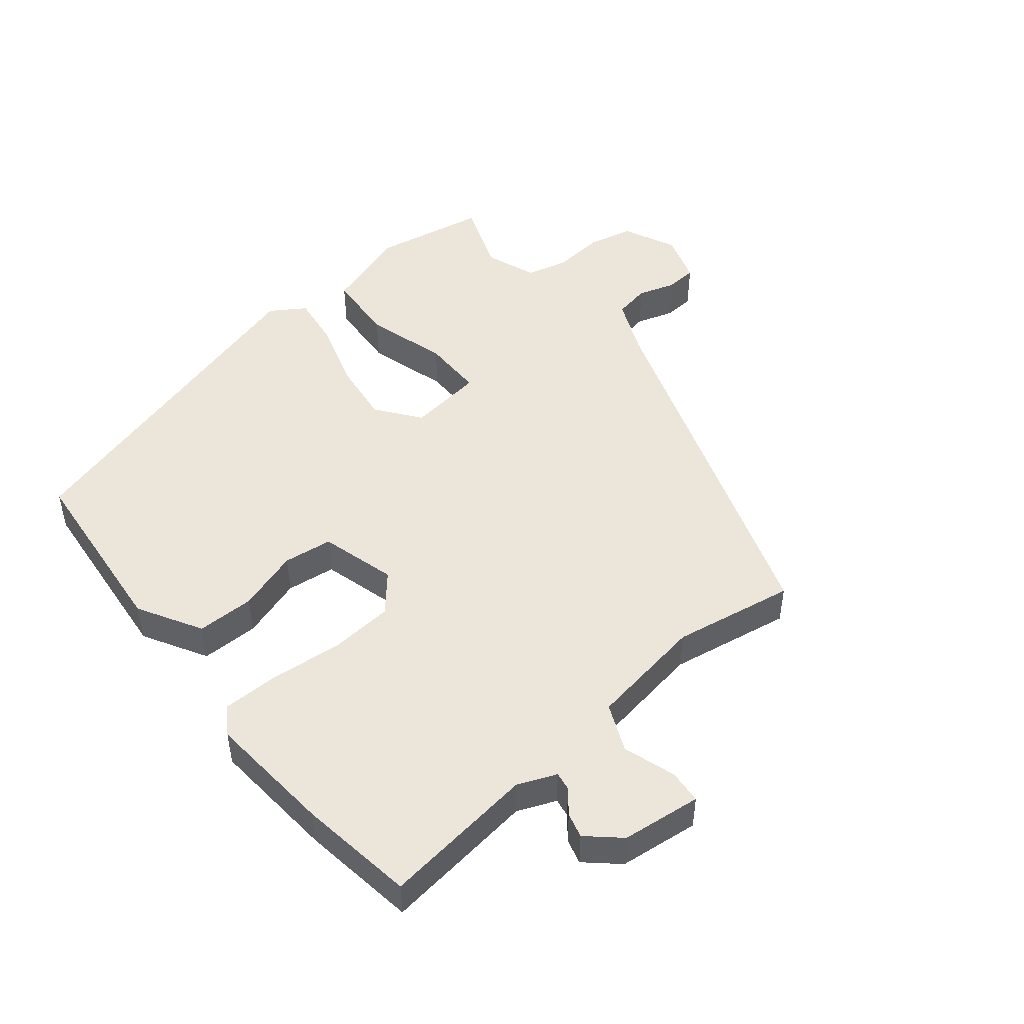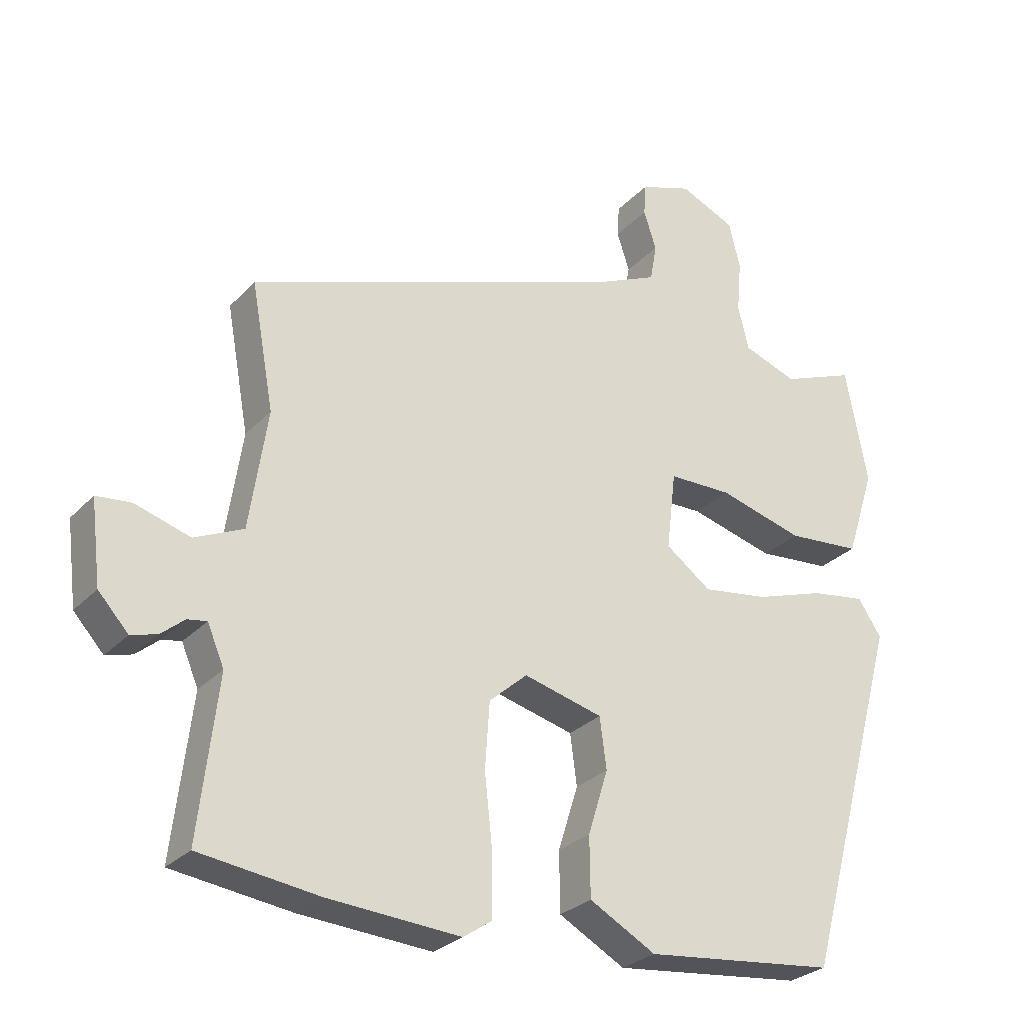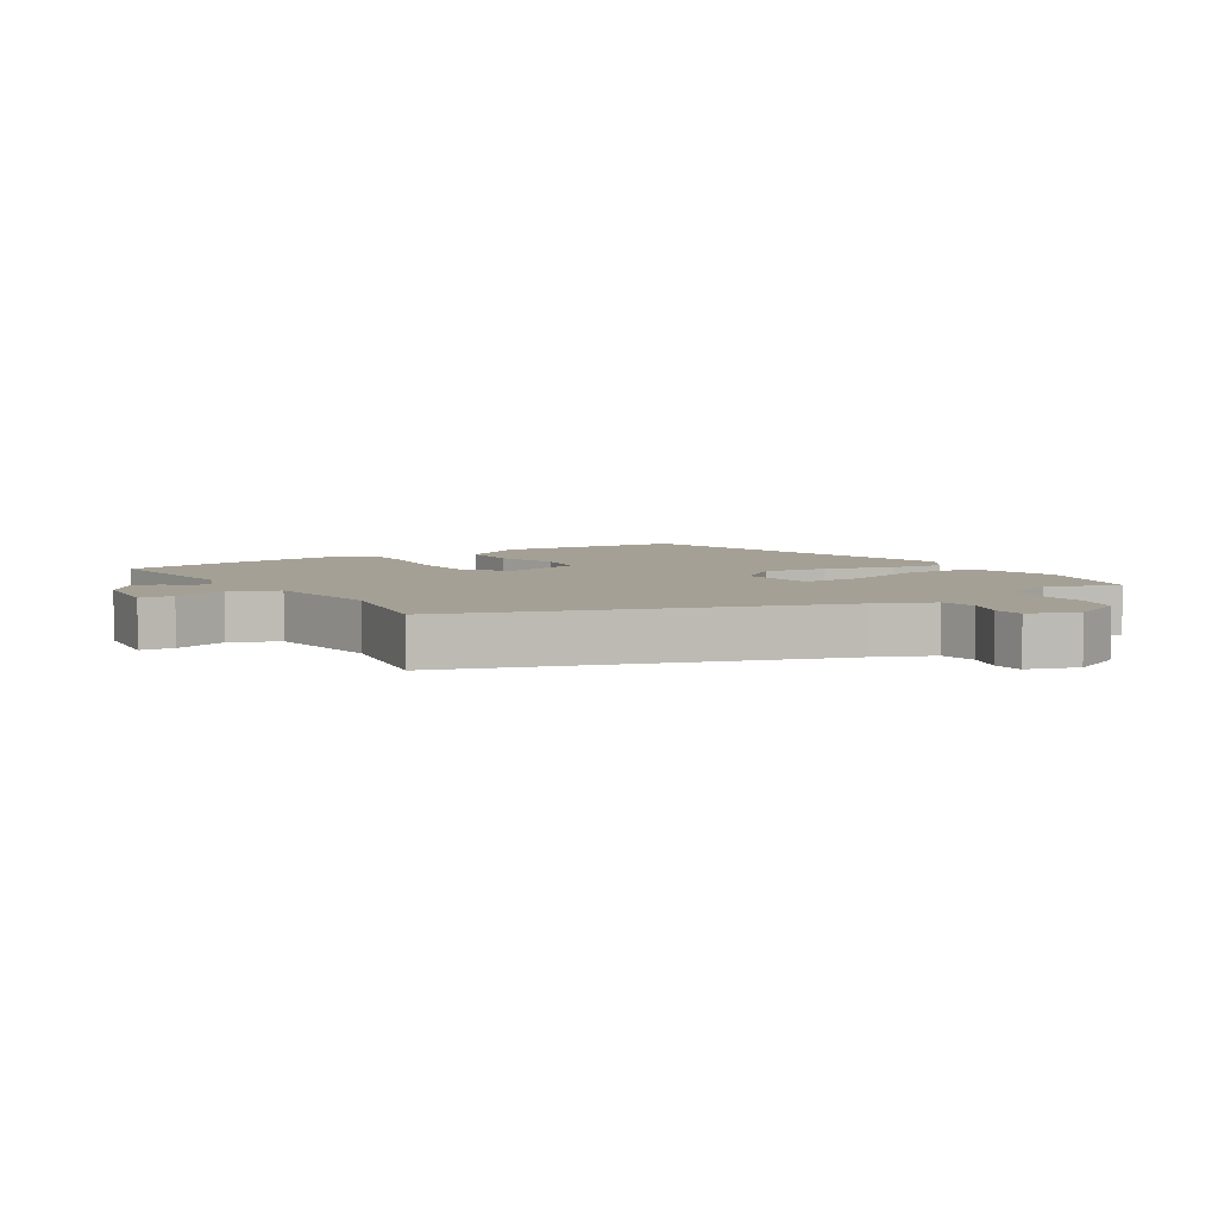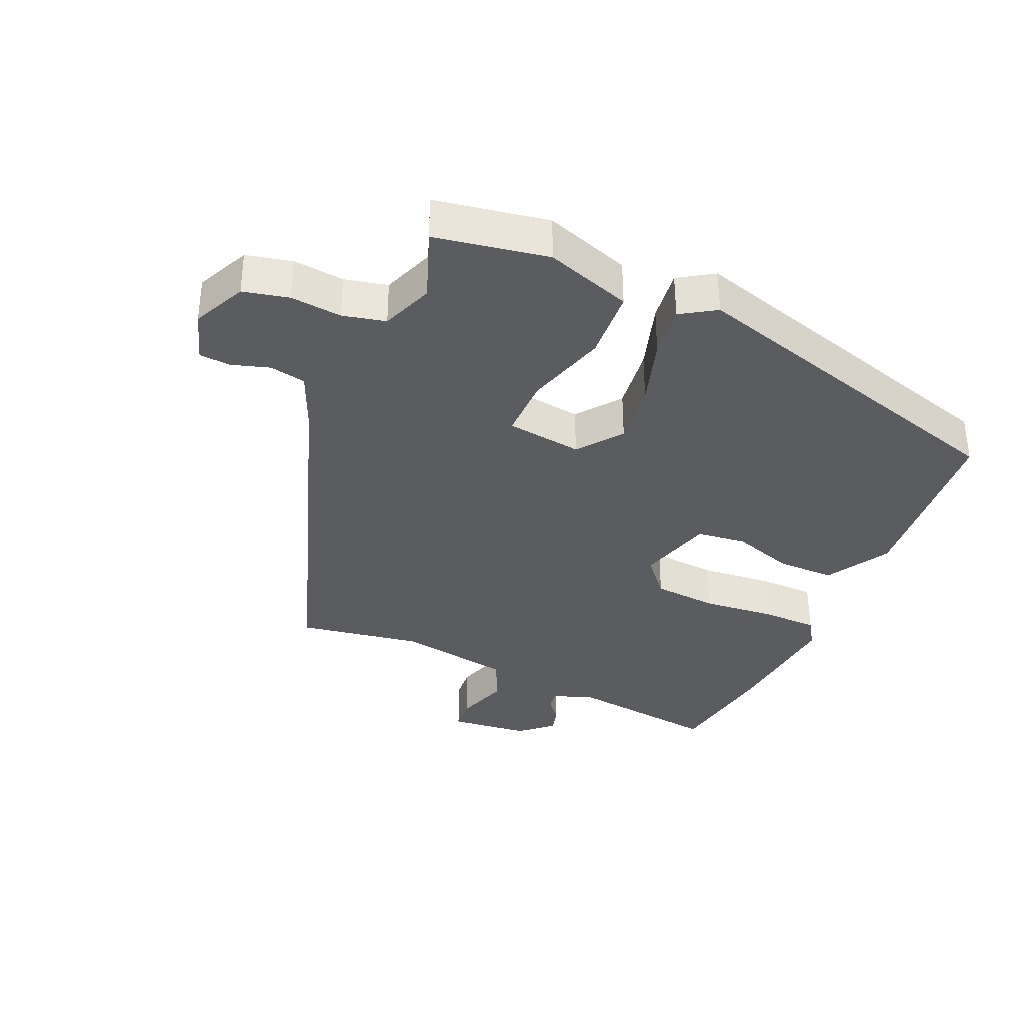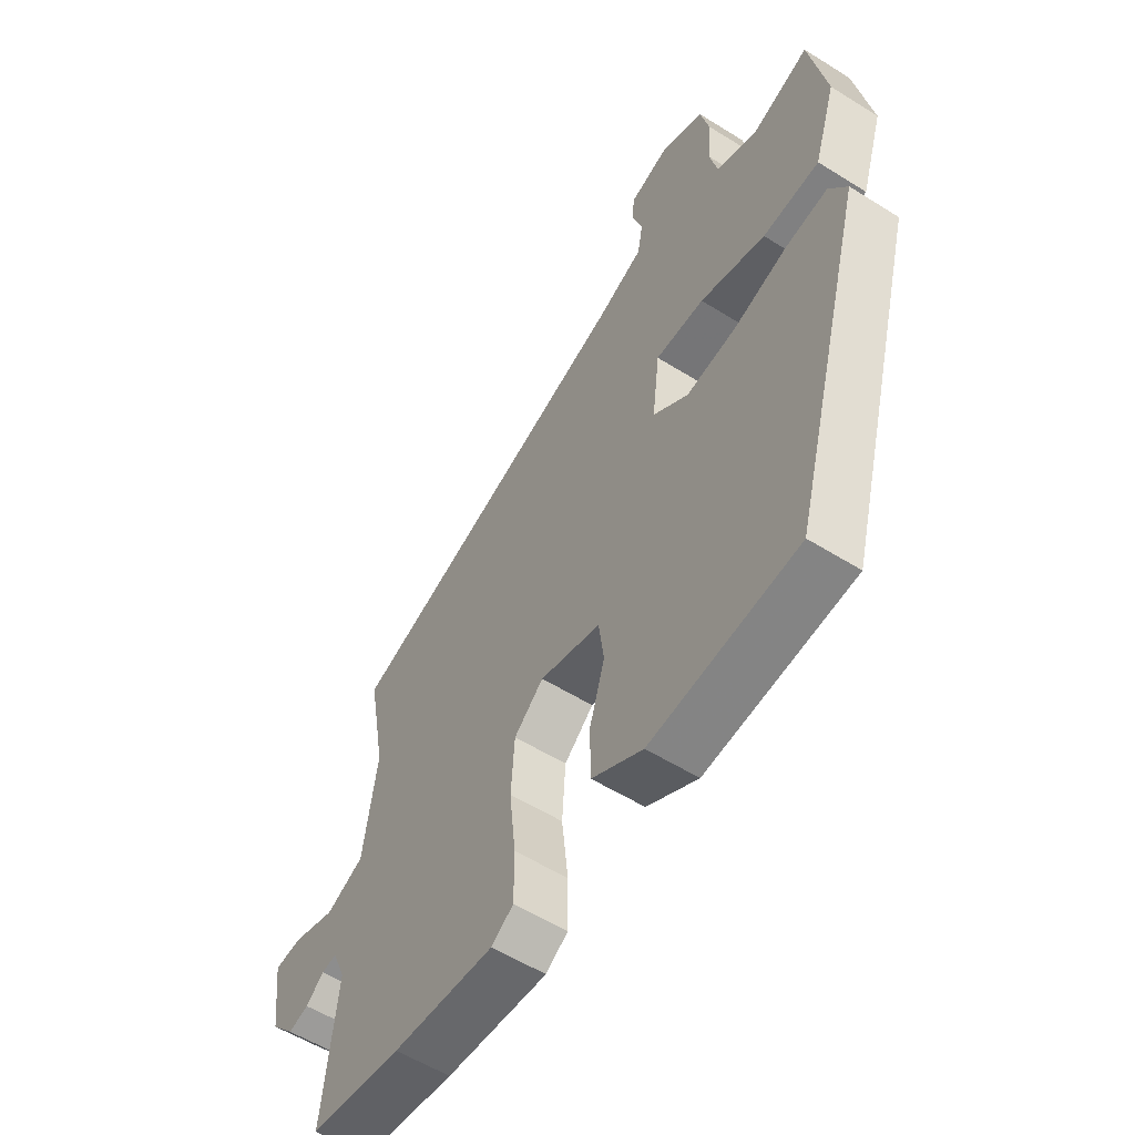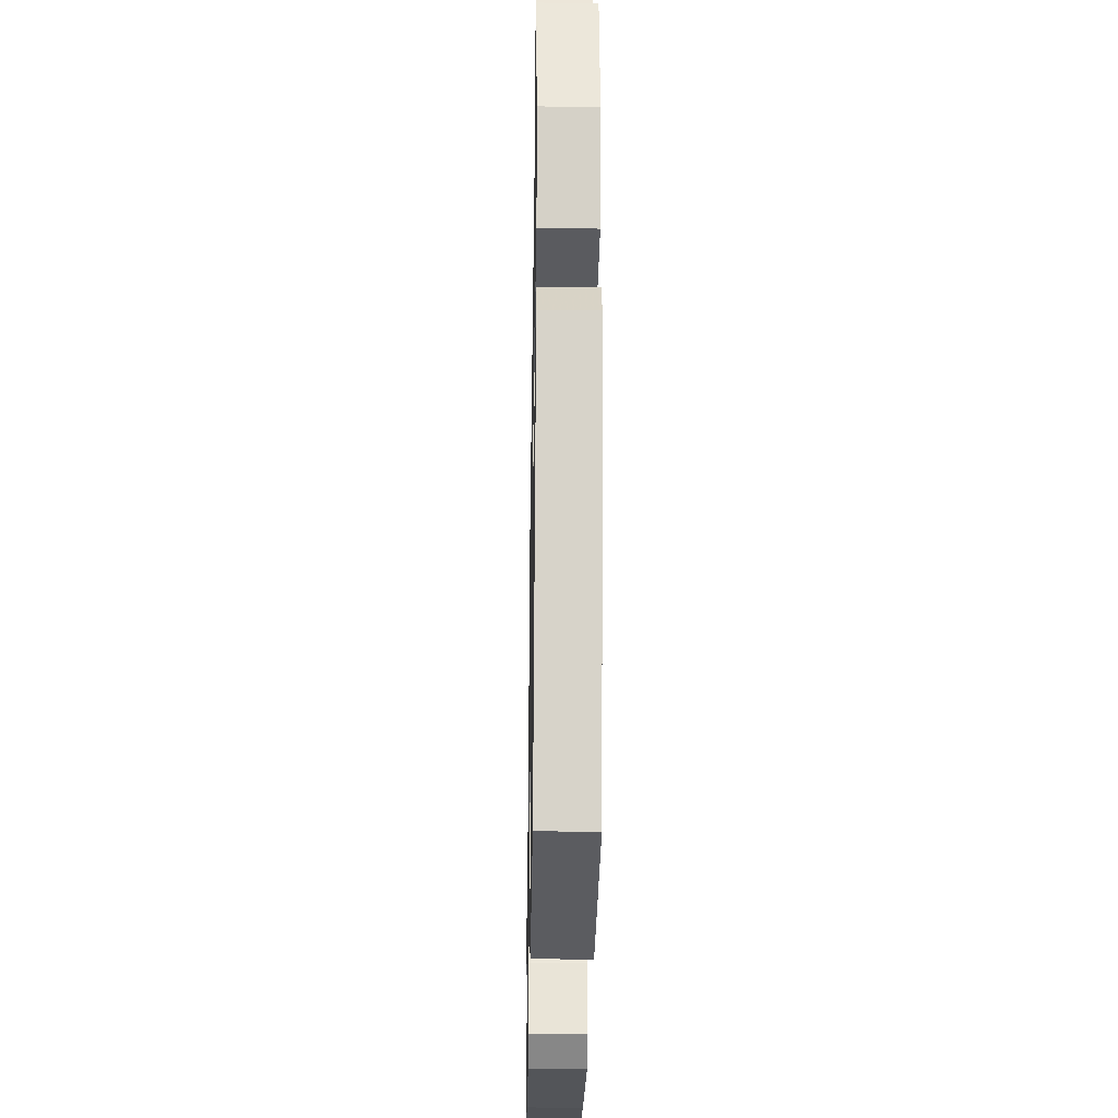
<metadata>
{"format":"obj","ext":"obj","renderer":"f3d","projection":"perspective","resolution":1024,"background":"white","views":[{"elev":48.1,"azim":-129.8,"up":"+Y"},{"elev":-27.8,"azim":-33.2,"up":"+Z"},{"elev":5.9,"azim":-32.7,"up":"+Y"},{"elev":-35.2,"azim":65.5,"up":"+Y"},{"elev":-56.0,"azim":56.7,"up":"+Z"},{"elev":-28.5,"azim":89.0,"up":"+Z"}]}
</metadata>
<code>
v -0.518 0.07 0.312
v 0.051 0.07 0.515
v 0.14 0.07 0.555
v 0.15 0.07 0.611
v 0.131 0.07 0.669
v 0.134 0.07 0.717
v 0.212 0.07 0.744
v 0.295 0.07 0.707
v 0.312 0.07 0.637
v 0.305 0.07 0.558
v 0.321 0.07 0.492
v 0.402 0.07 0.463
v 0.512 0.07 0.506
v 0.545 0.07 0.332
v 0.502 0.07 0.199
v 0.392 0.07 0.19
v 0.265 0.07 0.225
v 0.17 0.07 0.224
v 0.156 0.07 0.107
v 0.224 0.07 0.057
v 0.323 0.07 0.071
v 0.427 0.07 0.105
v 0.509 0.07 0.117
v 0.544 0.07 0.064
v 0.397 0.07 -0.469
v 0.111 0.07 -0.5
v 0.012 0.07 -0.445
v 0.011 0.07 -0.356
v 0.041 0.07 -0.26
v 0.031 0.07 -0.184
v -0.087 0.07 -0.153
v -0.144 0.07 -0.203
v -0.151 0.07 -0.302
v -0.139 0.07 -0.413
v -0.139 0.07 -0.501
v -0.182 0.07 -0.53
v -0.379 0.07 -0.516
v -0.558 0.07 -0.492
v -0.53 0.07 -0.254
v -0.555 0.07 -0.195
v -0.584 0.07 -0.2
v -0.619 0.07 -0.229
v -0.658 0.07 -0.24
v -0.703 0.07 -0.191
v -0.718 0.07 -0.068
v -0.666 0.07 -0.063
v -0.584 0.07 -0.088
v -0.511 0.07 -0.055
v -0.484 0.07 0.124
v -0.518 0 0.312
v 0.051 0 0.515
v 0.14 0 0.555
v 0.15 0 0.611
v 0.131 0 0.669
v 0.134 0 0.717
v 0.212 0 0.744
v 0.295 0 0.707
v 0.312 0 0.637
v 0.305 0 0.558
v 0.321 0 0.492
v 0.402 0 0.463
v 0.512 0 0.506
v 0.545 0 0.332
v 0.502 0 0.199
v 0.392 0 0.19
v 0.265 0 0.225
v 0.17 0 0.224
v 0.156 0 0.107
v 0.224 0 0.057
v 0.323 0 0.071
v 0.427 0 0.105
v 0.509 0 0.117
v 0.544 0 0.064
v 0.397 0 -0.469
v 0.111 0 -0.5
v 0.012 0 -0.445
v 0.011 0 -0.356
v 0.041 0 -0.26
v 0.031 0 -0.184
v -0.087 0 -0.153
v -0.144 0 -0.203
v -0.151 0 -0.302
v -0.139 0 -0.413
v -0.139 0 -0.501
v -0.182 0 -0.53
v -0.379 0 -0.516
v -0.558 0 -0.492
v -0.53 0 -0.254
v -0.555 0 -0.195
v -0.584 0 -0.2
v -0.619 0 -0.229
v -0.658 0 -0.24
v -0.703 0 -0.191
v -0.718 0 -0.068
v -0.666 0 -0.063
v -0.584 0 -0.088
v -0.511 0 -0.055
v -0.484 0 0.124
f 44 45 46 47
f 44 47 48
f 41 42 43 44
f 40 41 44 48
f 39 40 48
f 36 37 38 39
f 36 39 48 49
f 33 34 35 36
f 32 33 36 49
f 26 27 28 29
f 26 29 30
f 25 26 30
f 24 25 30
f 21 22 23 24
f 20 21 24 30
f 19 20 30 31
f 14 15 16 17
f 12 13 14 17
f 11 12 17 18
f 10 11 18
f 9 10 18
f 8 9 18
f 7 8 18
f 4 5 6 7
f 3 4 7 18
f 2 3 18 19
f 19 31 32 49
f 1 2 19 49
f 96 95 94 93
f 97 96 93
f 93 92 91 90
f 97 93 90 89
f 97 89 88
f 88 87 86 85
f 98 97 88 85
f 85 84 83 82
f 98 85 82 81
f 78 77 76 75
f 79 78 75
f 79 75 74
f 79 74 73
f 73 72 71 70
f 79 73 70 69
f 80 79 69 68
f 66 65 64 63
f 66 63 62 61
f 67 66 61 60
f 67 60 59
f 67 59 58
f 67 58 57
f 67 57 56
f 56 55 54 53
f 67 56 53 52
f 68 67 52 51
f 98 81 80 68
f 98 68 51 50
f 1 50 51 2
f 2 51 52 3
f 3 52 53 4
f 4 53 54 5
f 5 54 55 6
f 6 55 56 7
f 7 56 57 8
f 8 57 58 9
f 9 58 59 10
f 10 59 60 11
f 11 60 61 12
f 12 61 62 13
f 13 62 63 14
f 14 63 64 15
f 15 64 65 16
f 16 65 66 17
f 17 66 67 18
f 18 67 68 19
f 19 68 69 20
f 20 69 70 21
f 21 70 71 22
f 22 71 72 23
f 23 72 73 24
f 24 73 74 25
f 25 74 75 26
f 26 75 76 27
f 27 76 77 28
f 28 77 78 29
f 29 78 79 30
f 30 79 80 31
f 31 80 81 32
f 32 81 82 33
f 33 82 83 34
f 34 83 84 35
f 35 84 85 36
f 36 85 86 37
f 37 86 87 38
f 38 87 88 39
f 39 88 89 40
f 40 89 90 41
f 41 90 91 42
f 42 91 92 43
f 43 92 93 44
f 44 93 94 45
f 45 94 95 46
f 46 95 96 47
f 47 96 97 48
f 48 97 98 49
f 49 98 50 1

</code>
